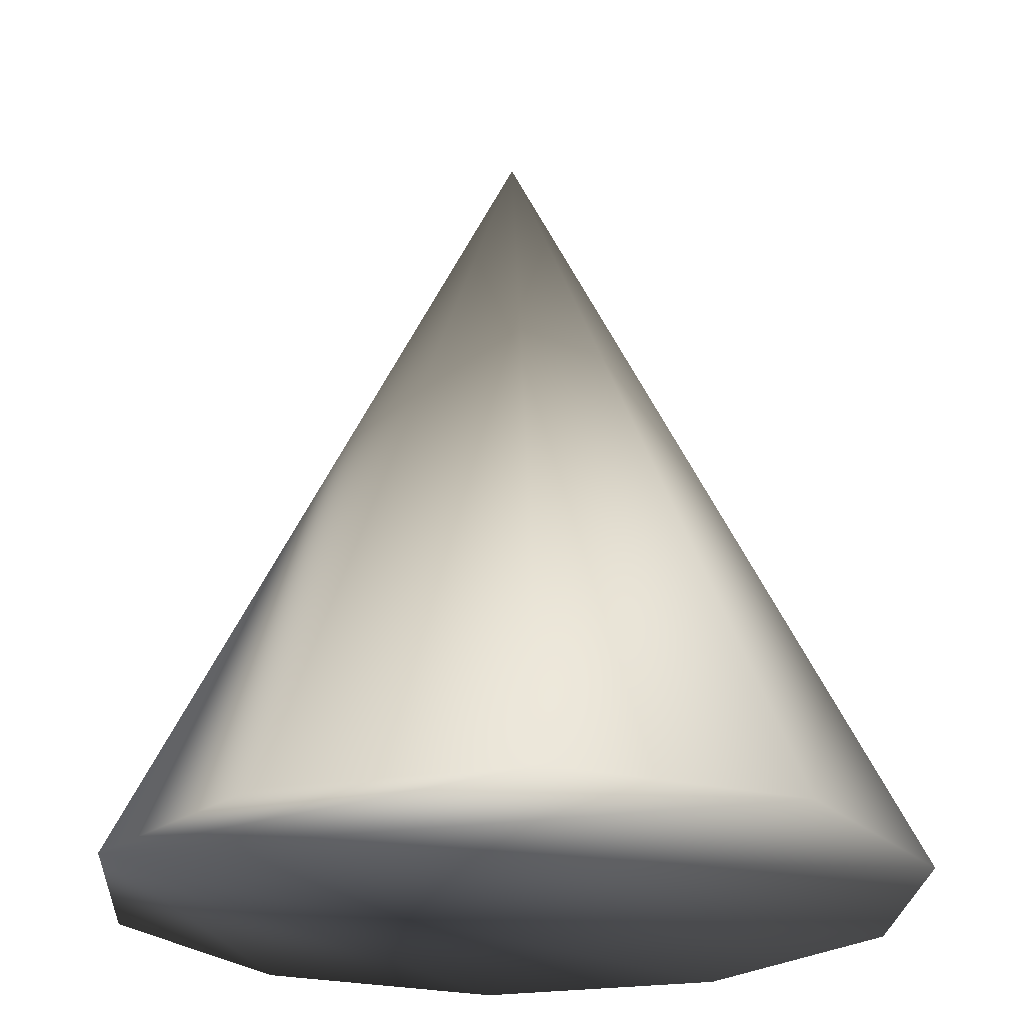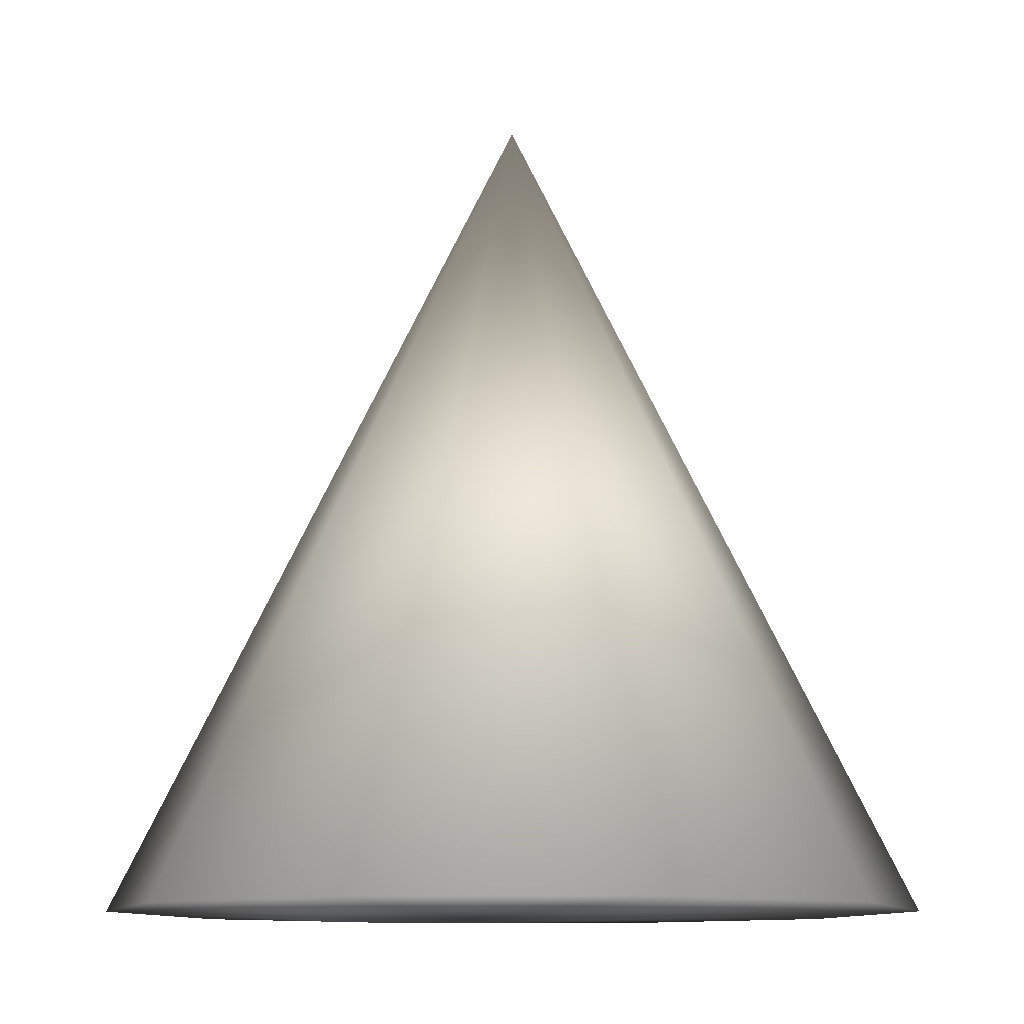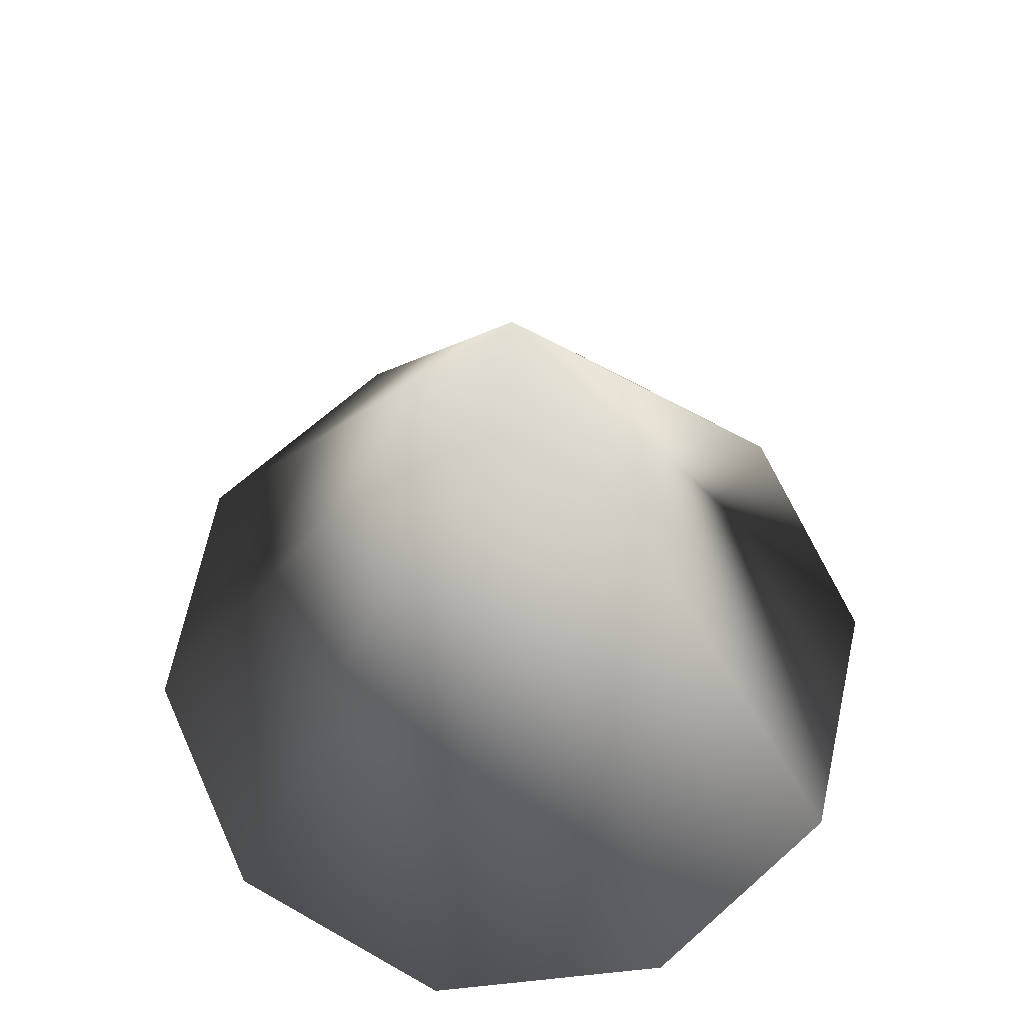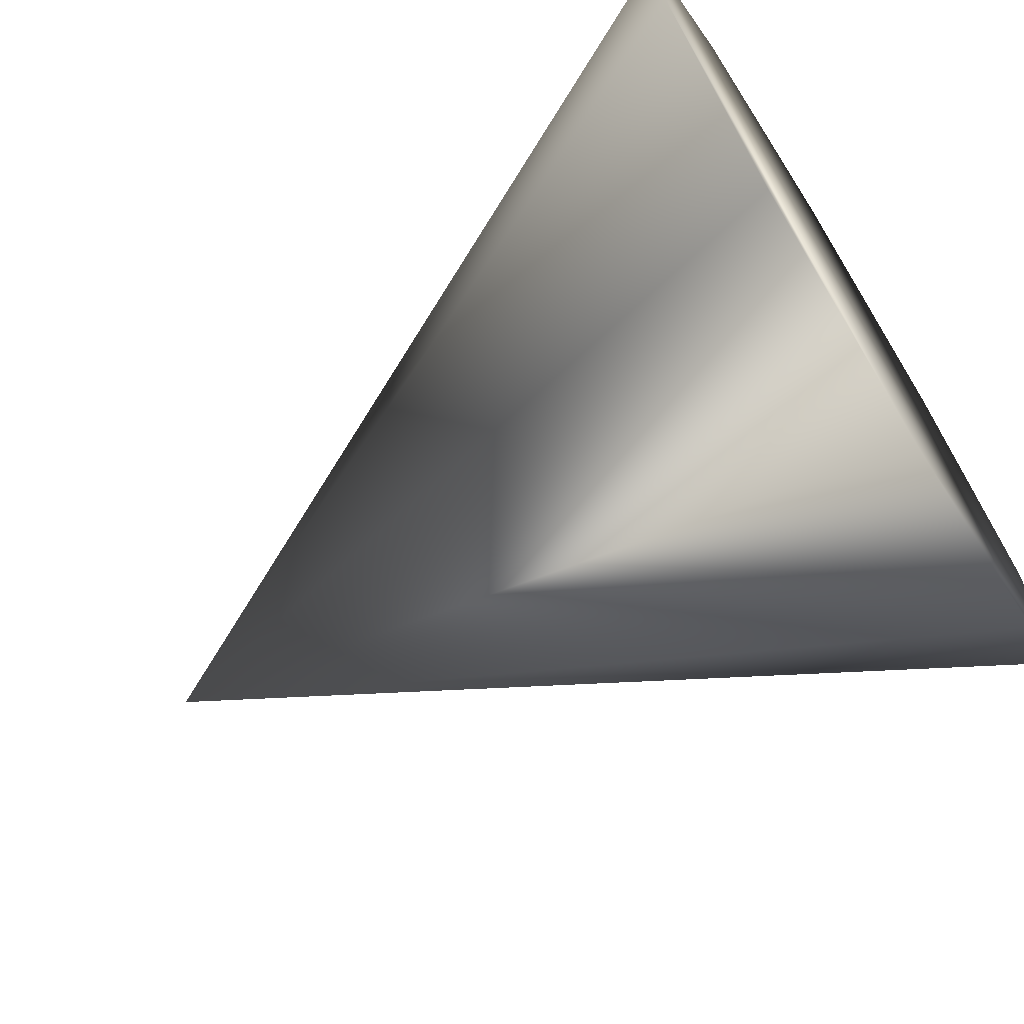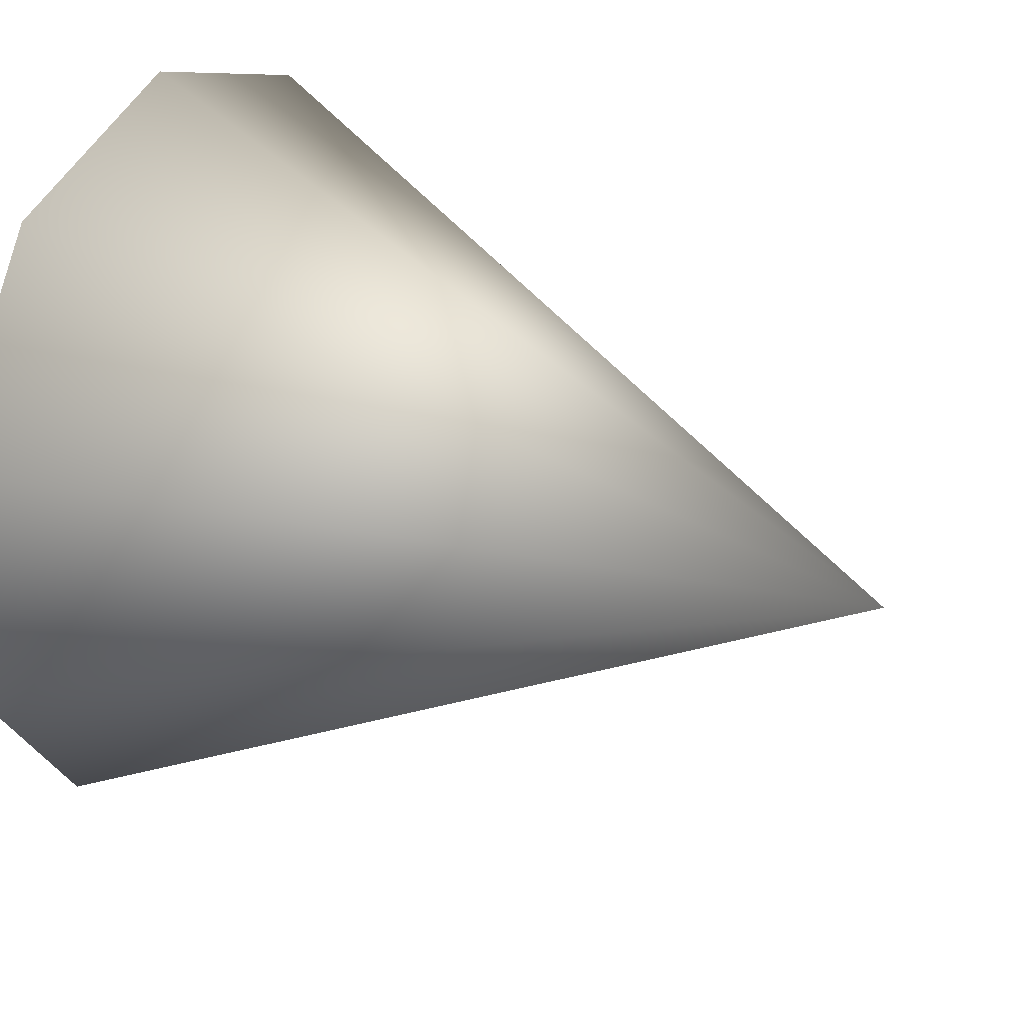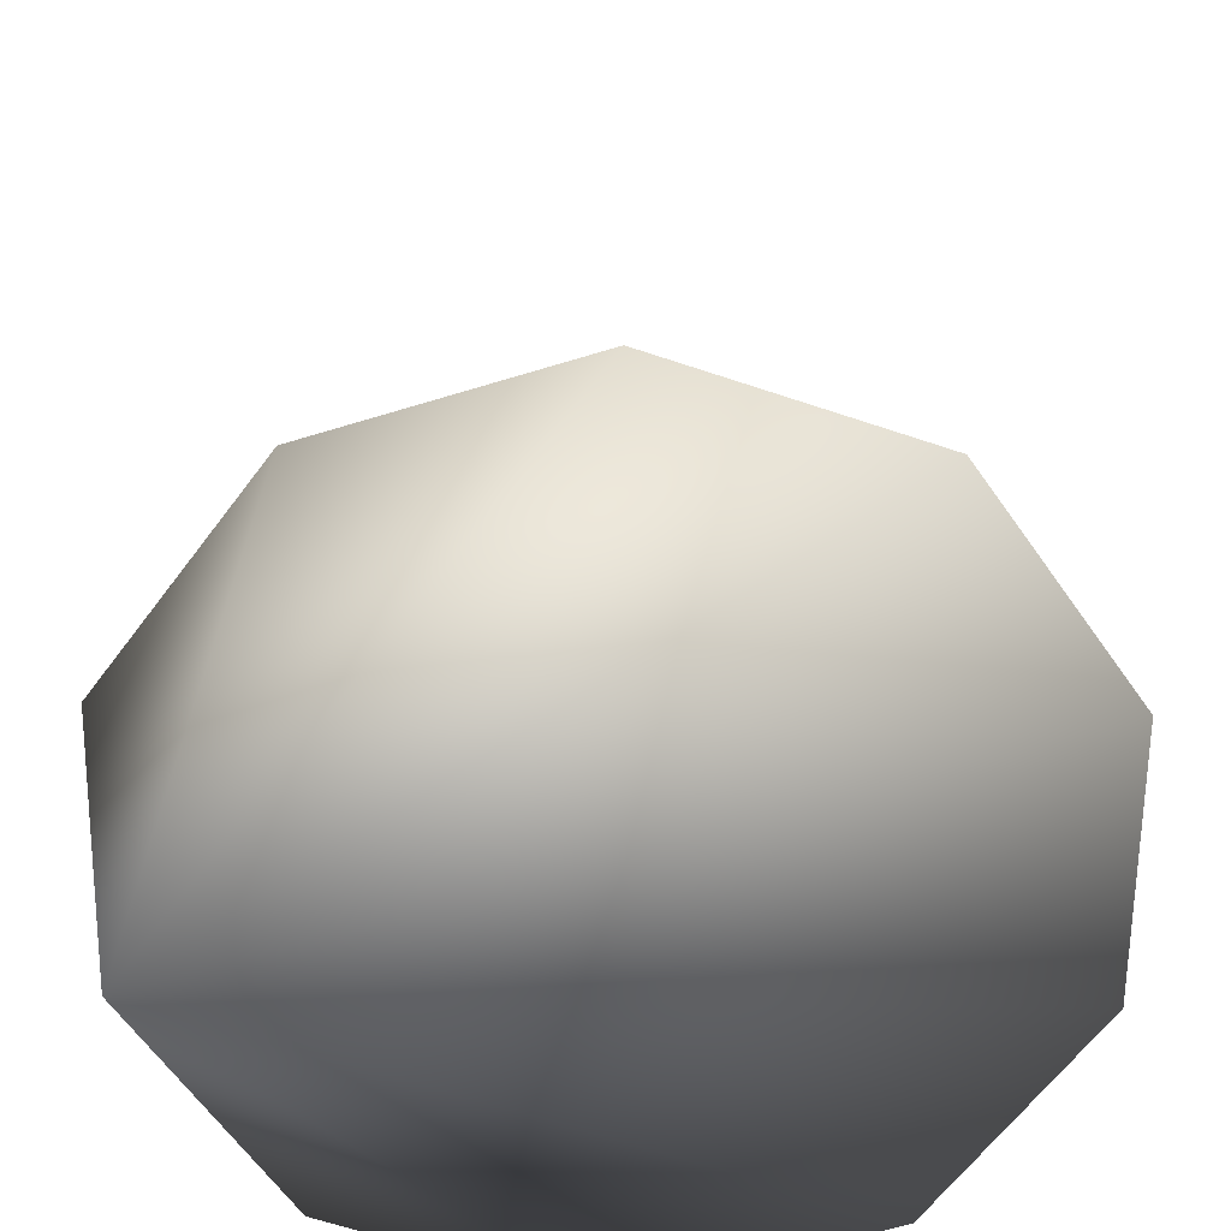
<metadata>
{"format":"obj","ext":"obj","renderer":"f3d","projection":"perspective","resolution":1024,"background":"white","views":[{"elev":-23.8,"azim":-111.6,"up":"+Y"},{"elev":-10.7,"azim":-17.4,"up":"+Y"},{"elev":65.5,"azim":84.0,"up":"+Y"},{"elev":-69.4,"azim":-58.1,"up":"+Z"},{"elev":28.8,"azim":118.1,"up":"+Z"},{"elev":-63.7,"azim":-72.8,"up":"+Y"}]}
</metadata>
<code>
v 0 -2 -2
v 0 2 0
v 1.176 -2 -1.618
v 1.902 -2 -0.618
v 1.902 -2 0.618
v 1.176 -2 1.618
v -0 -2 2
v -1.176 -2 1.618
v -1.902 -2 0.618
v -1.902 -2 -0.618
v -1.176 -2 -1.618
f 2 10 11
f 2 1 3
f 2 9 10
f 2 8 9
f 2 7 8
f 2 6 7
f 2 5 6
f 2 4 5
f 2 11 1
f 2 3 4
f 3 1 4
f 4 1 5
f 5 1 6
f 6 1 7
f 7 1 8
f 8 1 9
f 9 1 10
f 10 1 11

</code>
